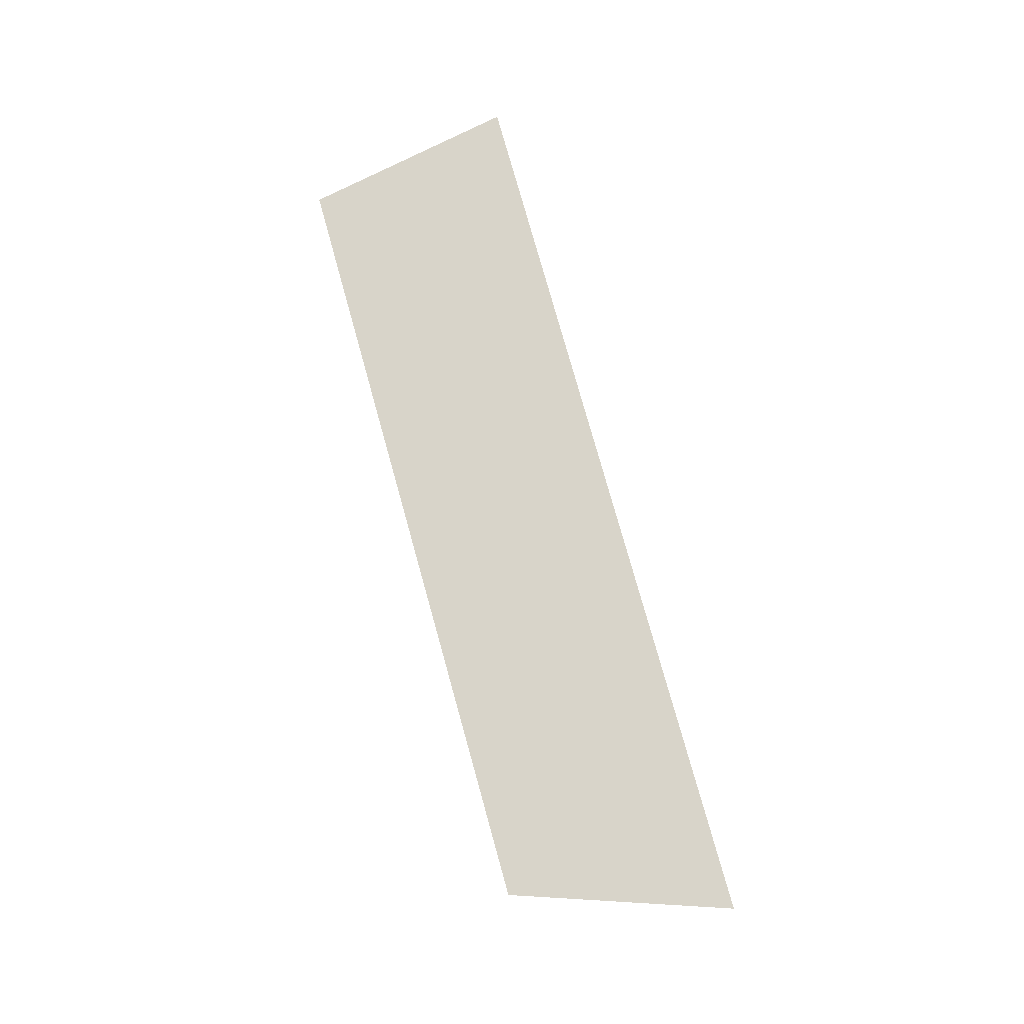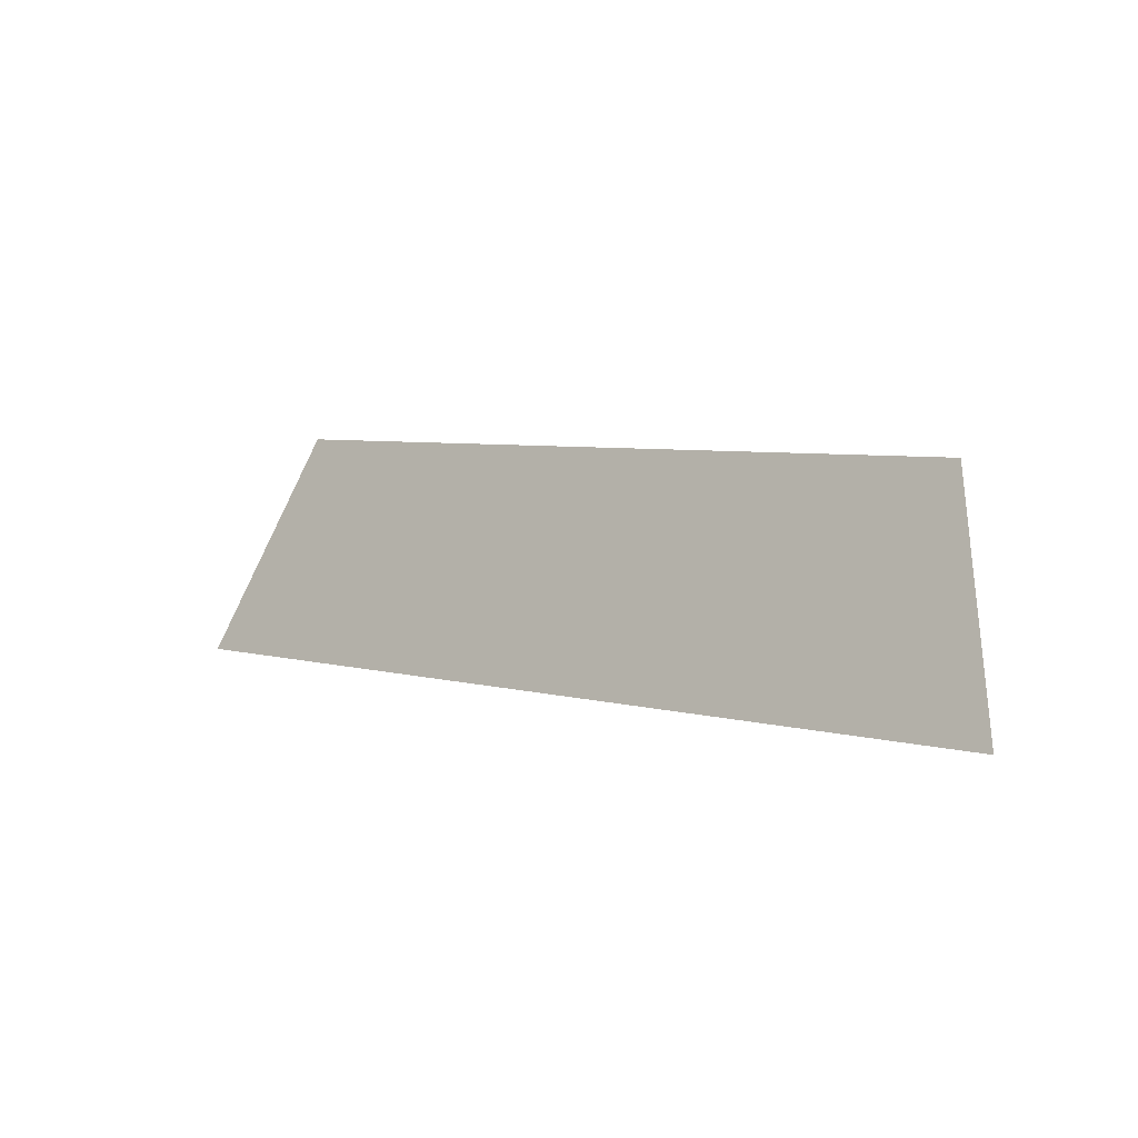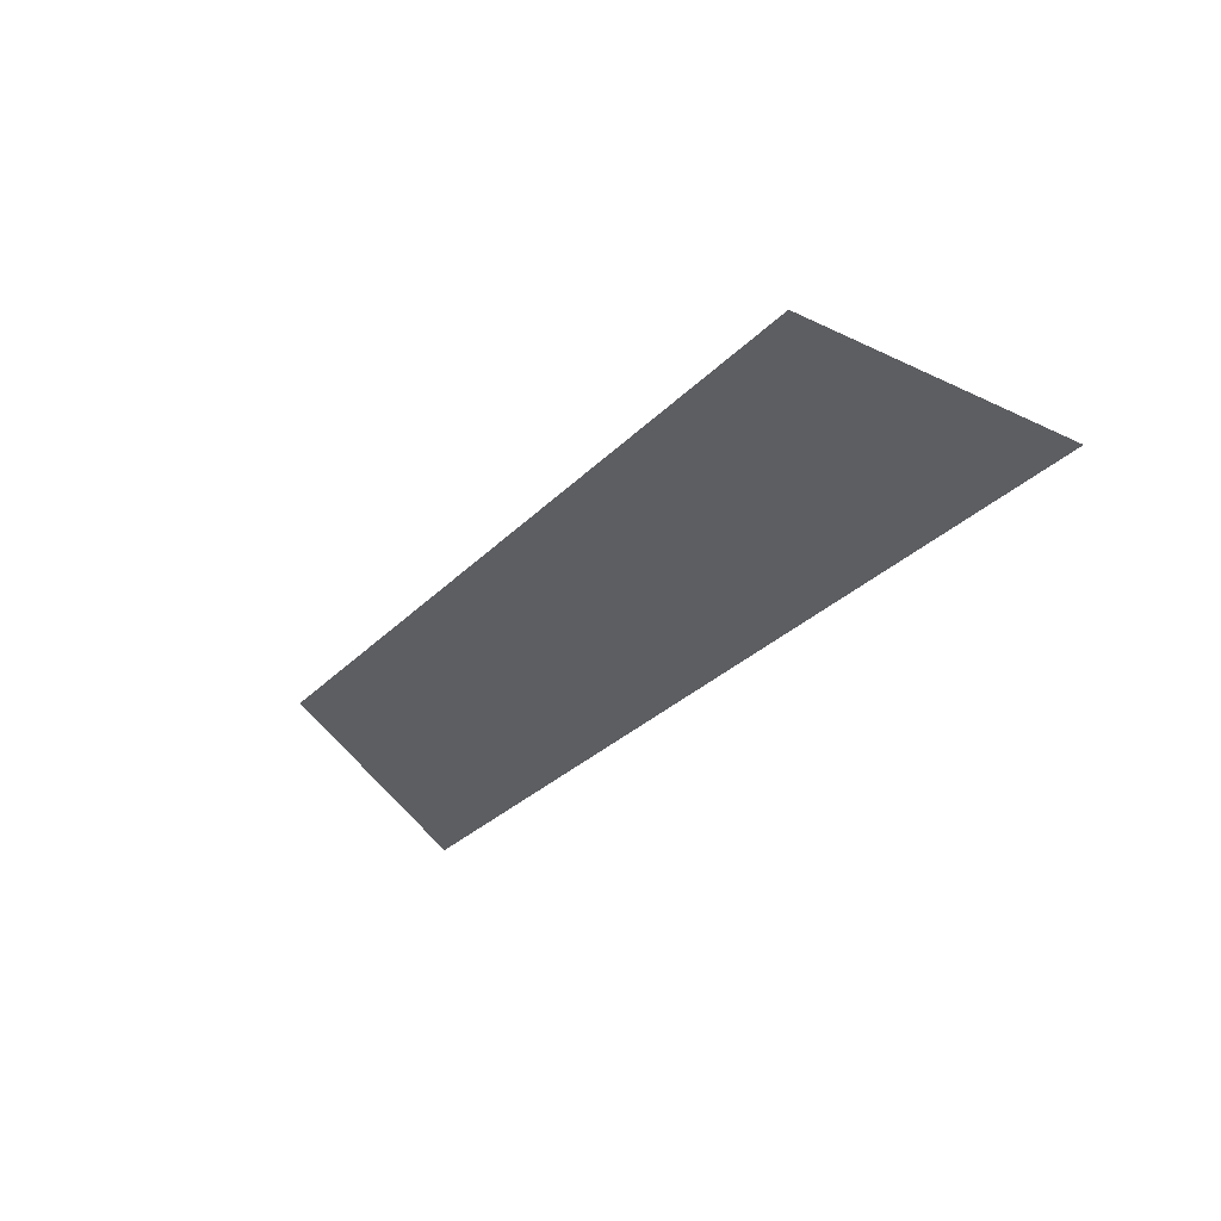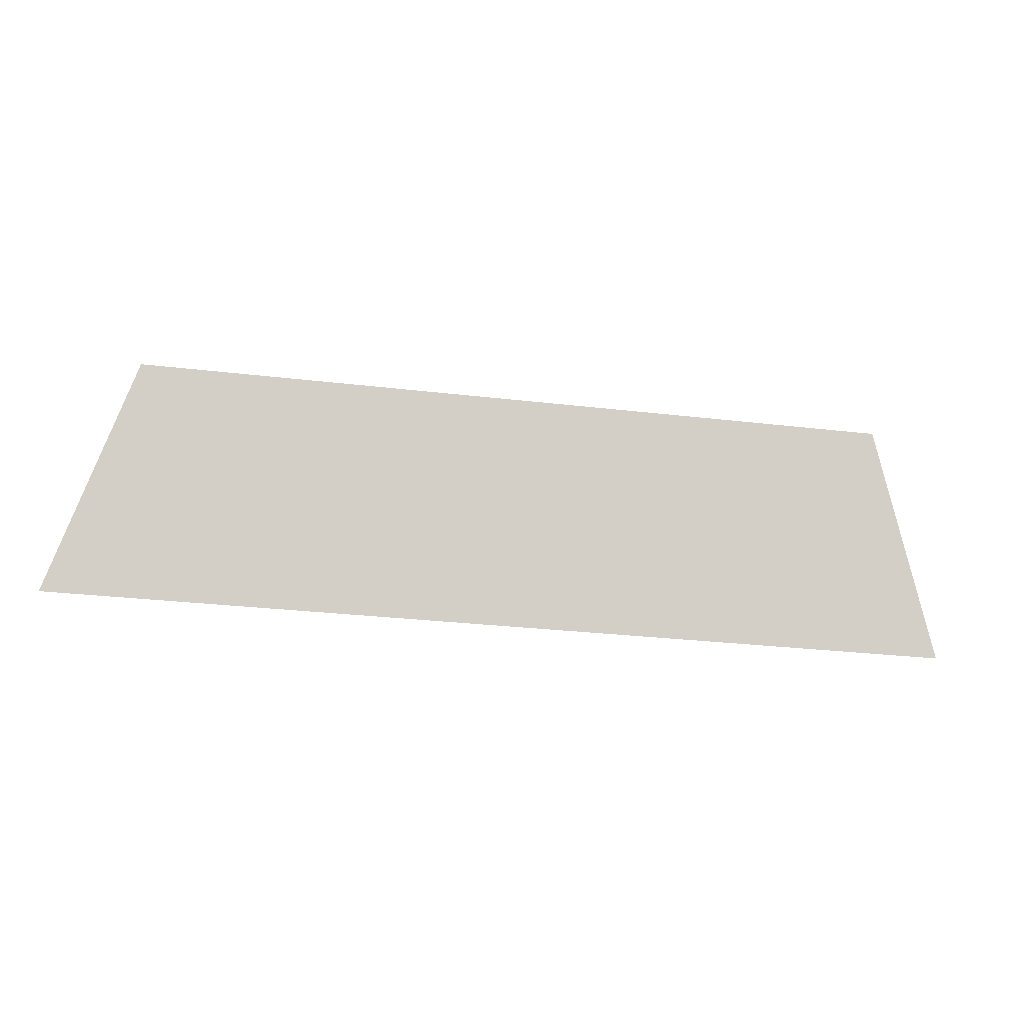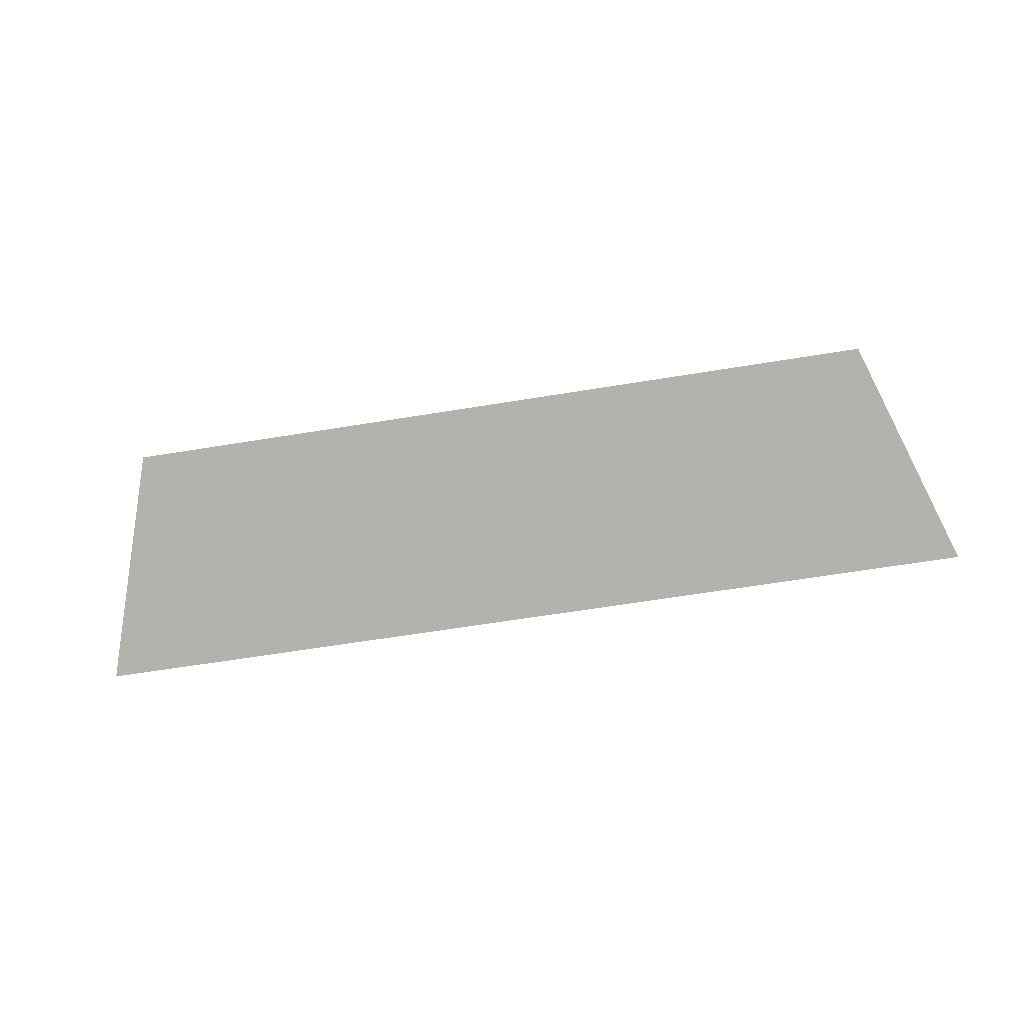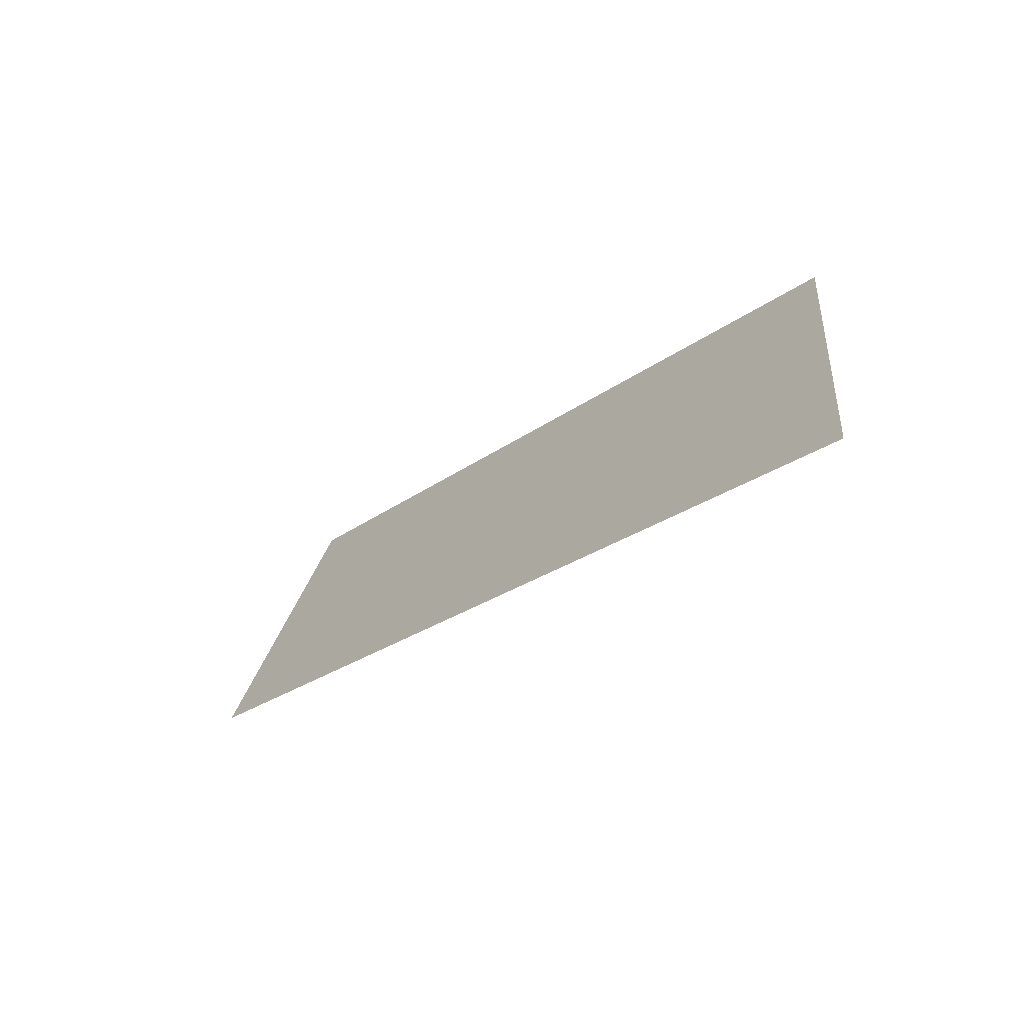
<metadata>
{"format":"obj","ext":"obj","renderer":"f3d","projection":"perspective","resolution":1024,"background":"white","views":[{"elev":77.7,"azim":-105.6,"up":"+Z"},{"elev":5.4,"azim":-139.1,"up":"+Y"},{"elev":-30.7,"azim":-125.6,"up":"+Z"},{"elev":-28.0,"azim":-10.3,"up":"+Y"},{"elev":-61.5,"azim":-170.5,"up":"+Z"},{"elev":-25.1,"azim":-130.1,"up":"+Y"}]}
</metadata>
<code>
o Group10/mesh8/mesh8-geometry#mesh8-geometry
v -0.09634 0.08067 -0.1515
v -0.02065 0.06078 -0.1583
v -0.1032 0.06078 -0.1583
v -0.02753 0.08067 -0.1515
f 1 2 3
f 2 1 4
f 3 2 1
f 4 1 2

</code>
